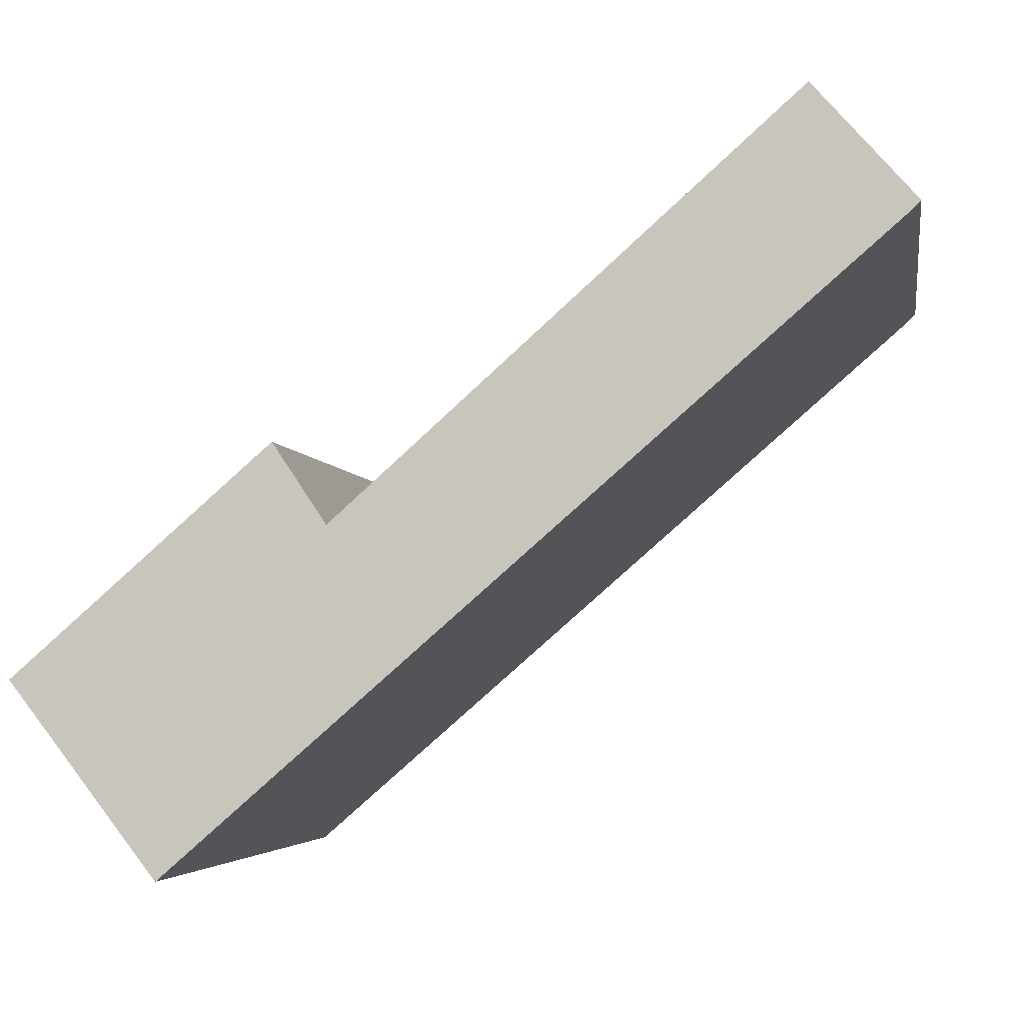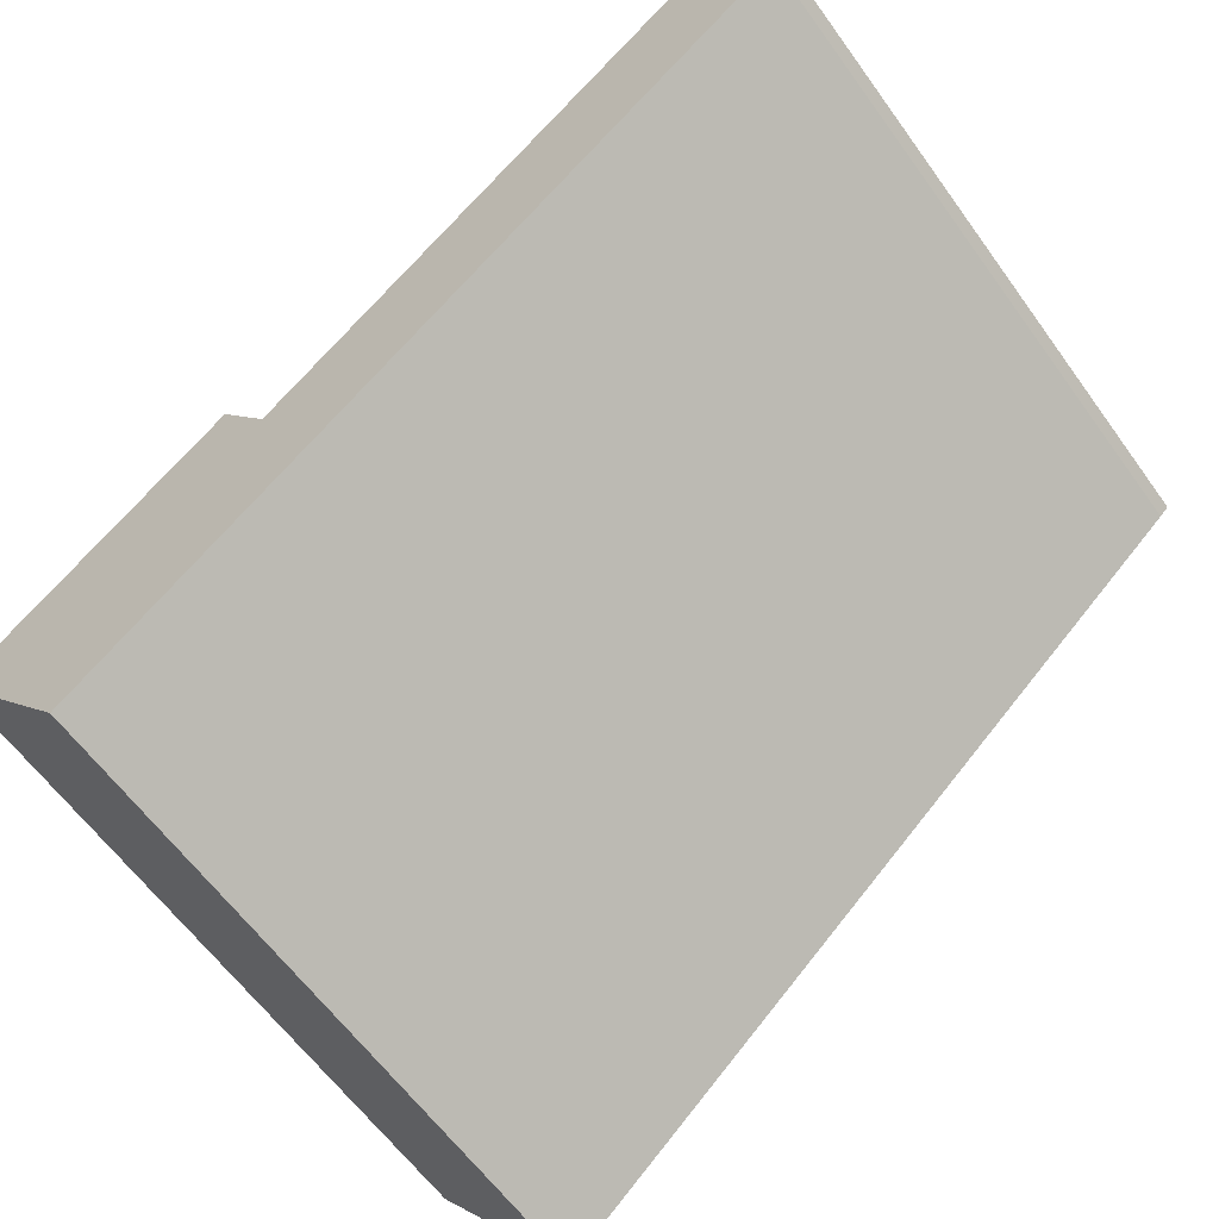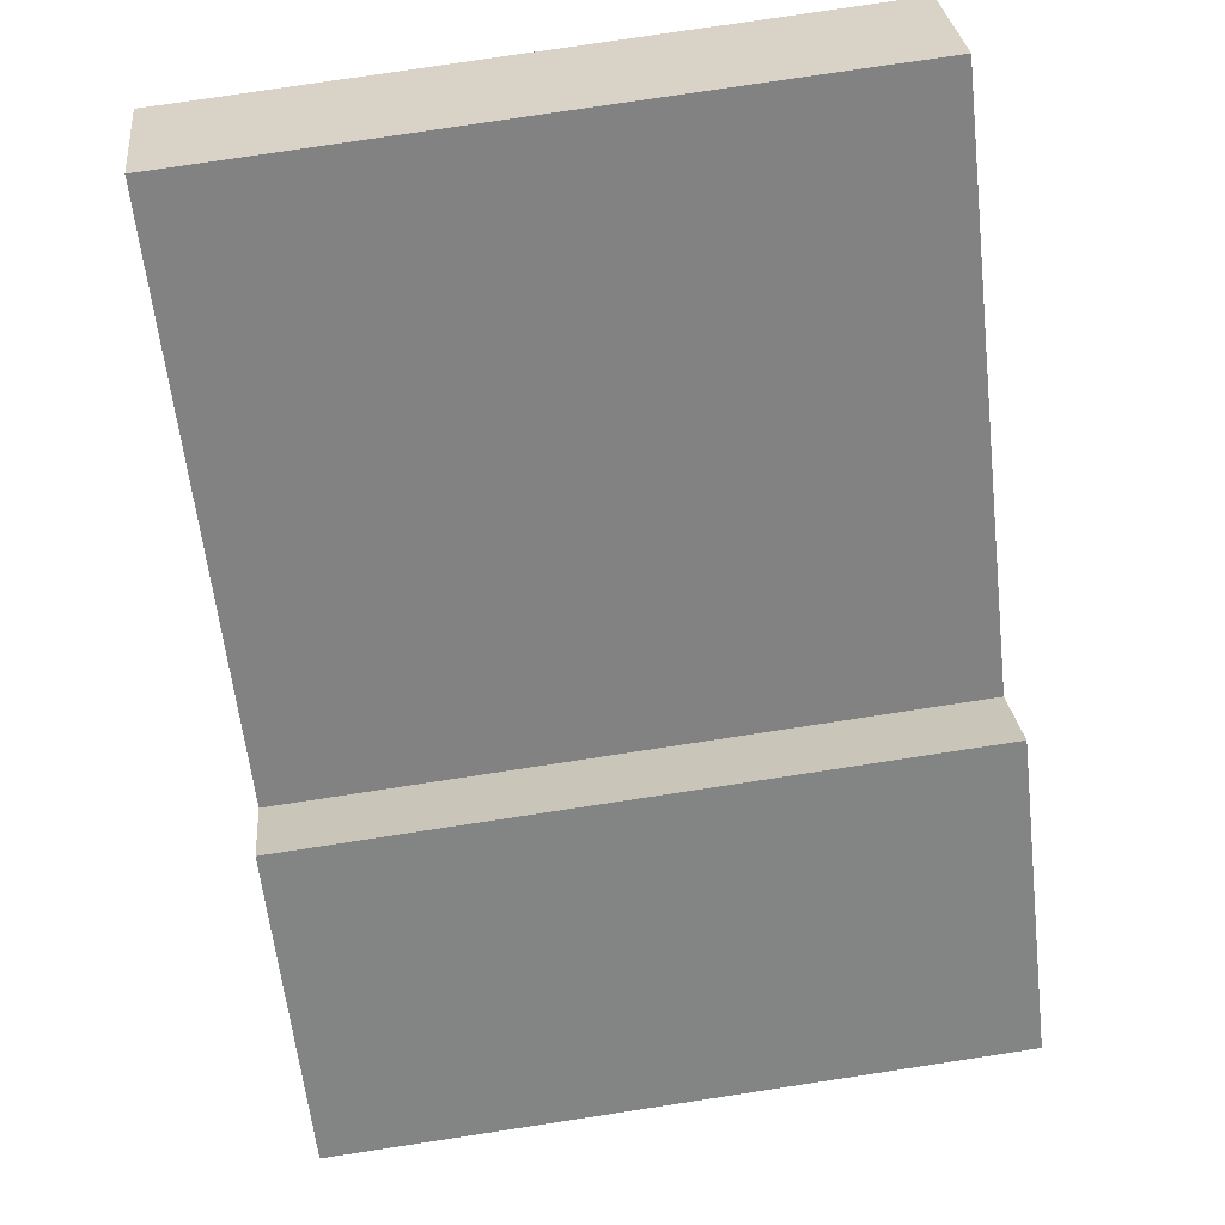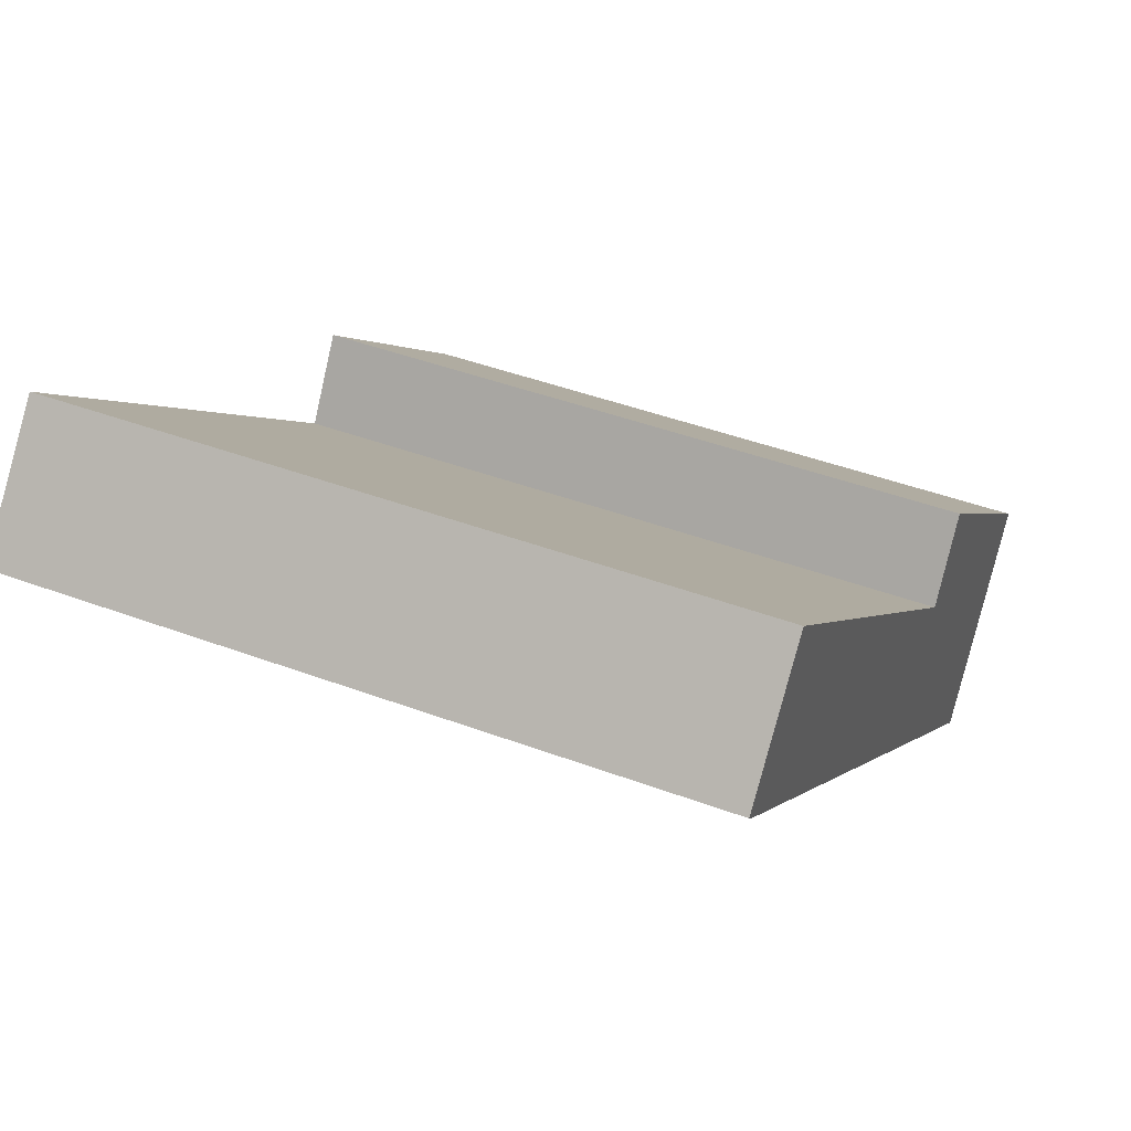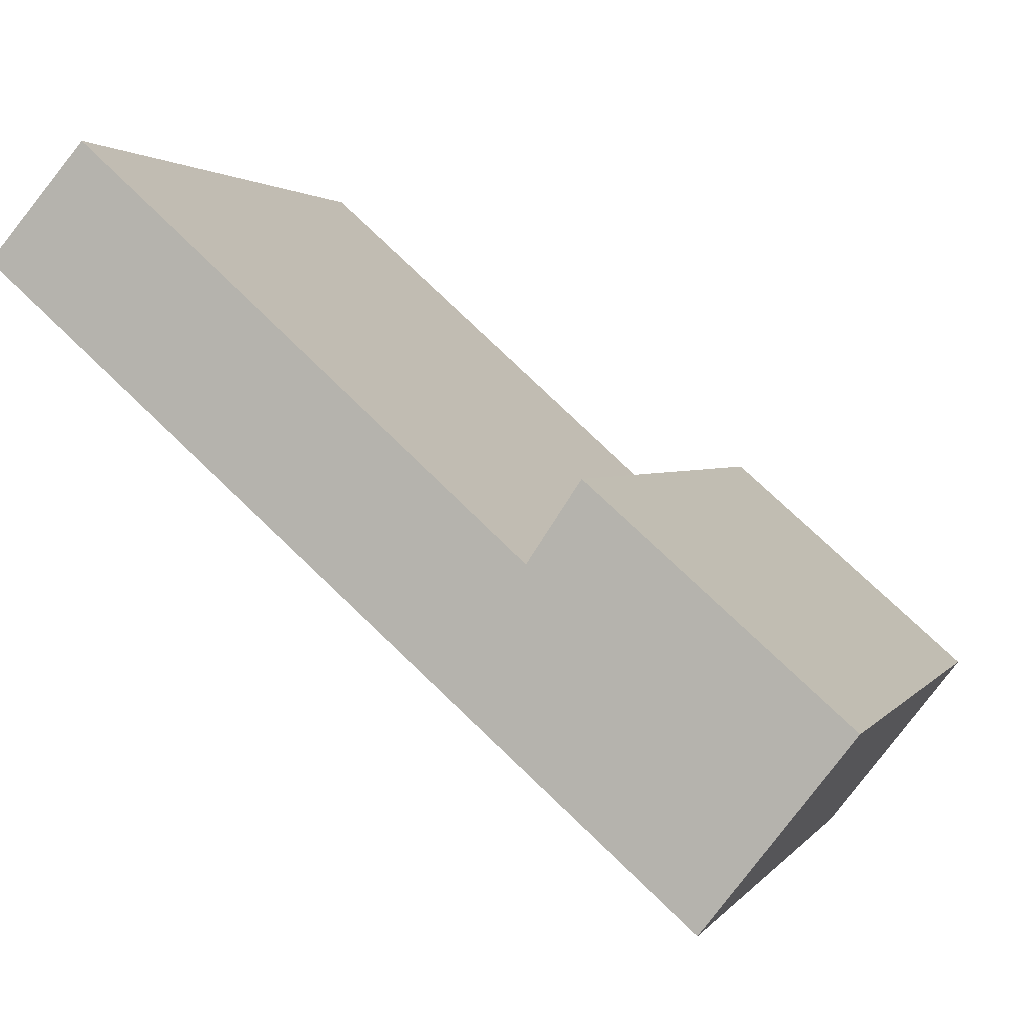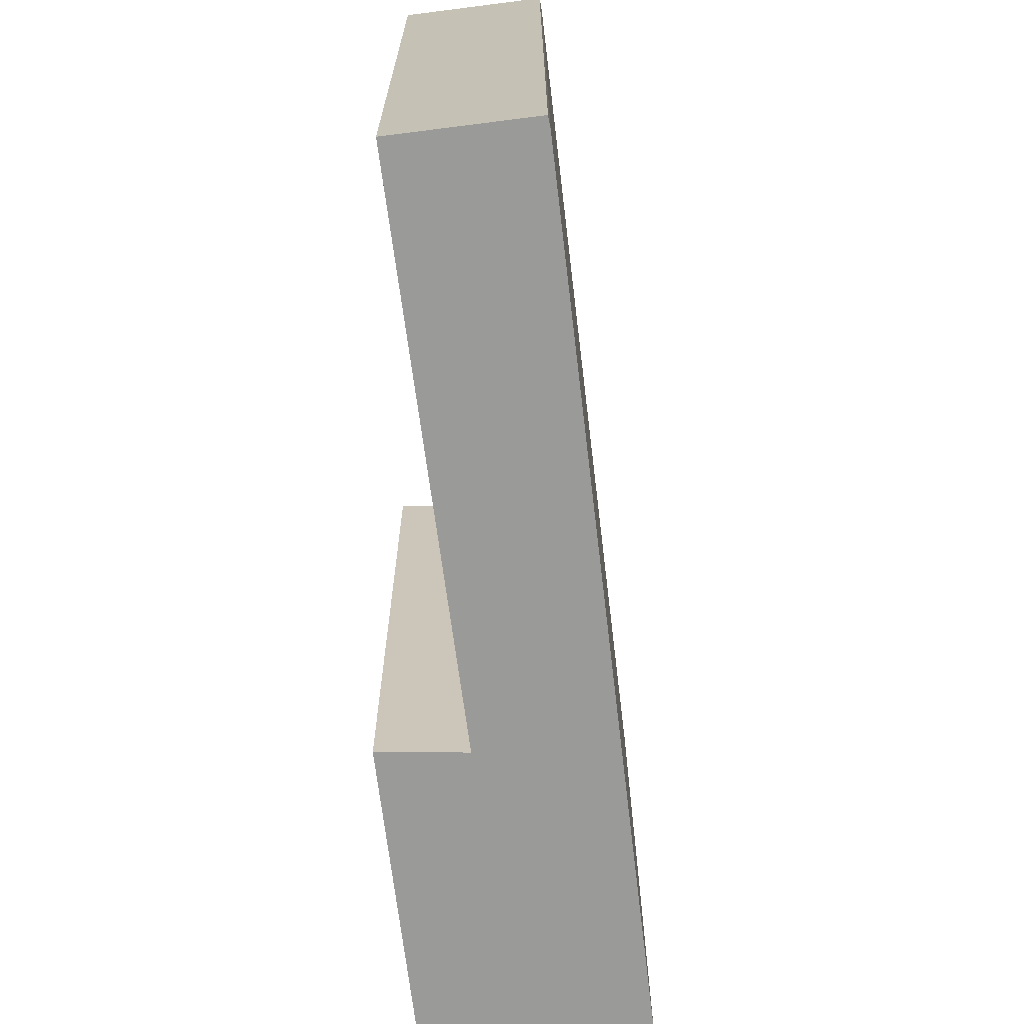
<metadata>
{"format":"obj","ext":"obj","renderer":"f3d","projection":"perspective","resolution":1024,"background":"white","views":[{"elev":-4.2,"azim":9.1,"up":"+Z"},{"elev":-61.7,"azim":35.7,"up":"+Z"},{"elev":78.3,"azim":-98.6,"up":"+Z"},{"elev":44.7,"azim":113.4,"up":"+Z"},{"elev":2.1,"azim":-162.2,"up":"+Z"},{"elev":-69.2,"azim":55.8,"up":"+Y"}]}
</metadata>
<code>
v  3.575 9.447 3.124
v  4.318 9.447 2.02
v  0 9.447 5.785e-16
v  2.046 9.447 -2.642
v  11.91 9.447 5.939
v  10.64 9.447 7.663
v  12.04 9.447 6.072
v  10.64 -4.692e-16 7.663
v  12.04 -3.718e-16 6.072
v  3.575 -1.913e-16 3.124
v  4.318 -1.237e-16 2.02
v  11.91 -3.637e-16 5.939
v  2.046 1.618e-16 -2.642
v  0 0 0
g defaultobject
f 1 2 3
f 4 2 5
f 2 4 3
f 5 2 6
f 5 6 7
f 8 7 6
f 7 8 9
f 10 2 1
f 2 10 11
f 9 5 7
f 5 9 12
f 12 4 5
f 4 12 13
f 13 3 4
f 3 13 14
f 14 1 3
f 1 14 10
f 11 6 2
f 6 11 8
f 8 12 9
f 12 8 13
f 13 8 11
f 13 11 10
f 13 10 14

</code>
